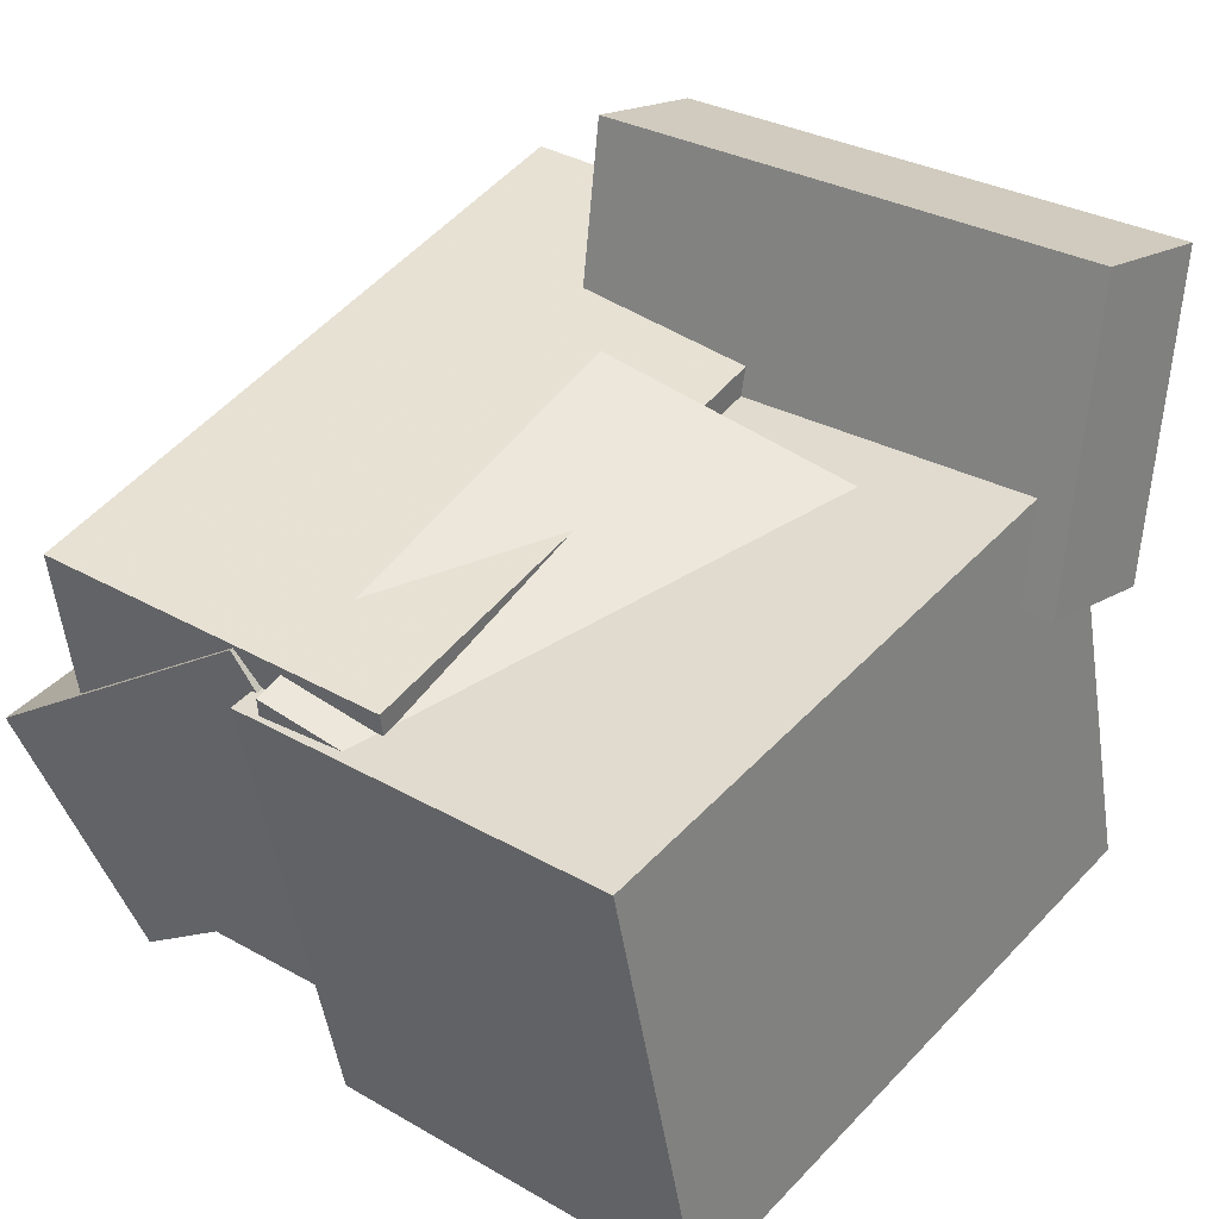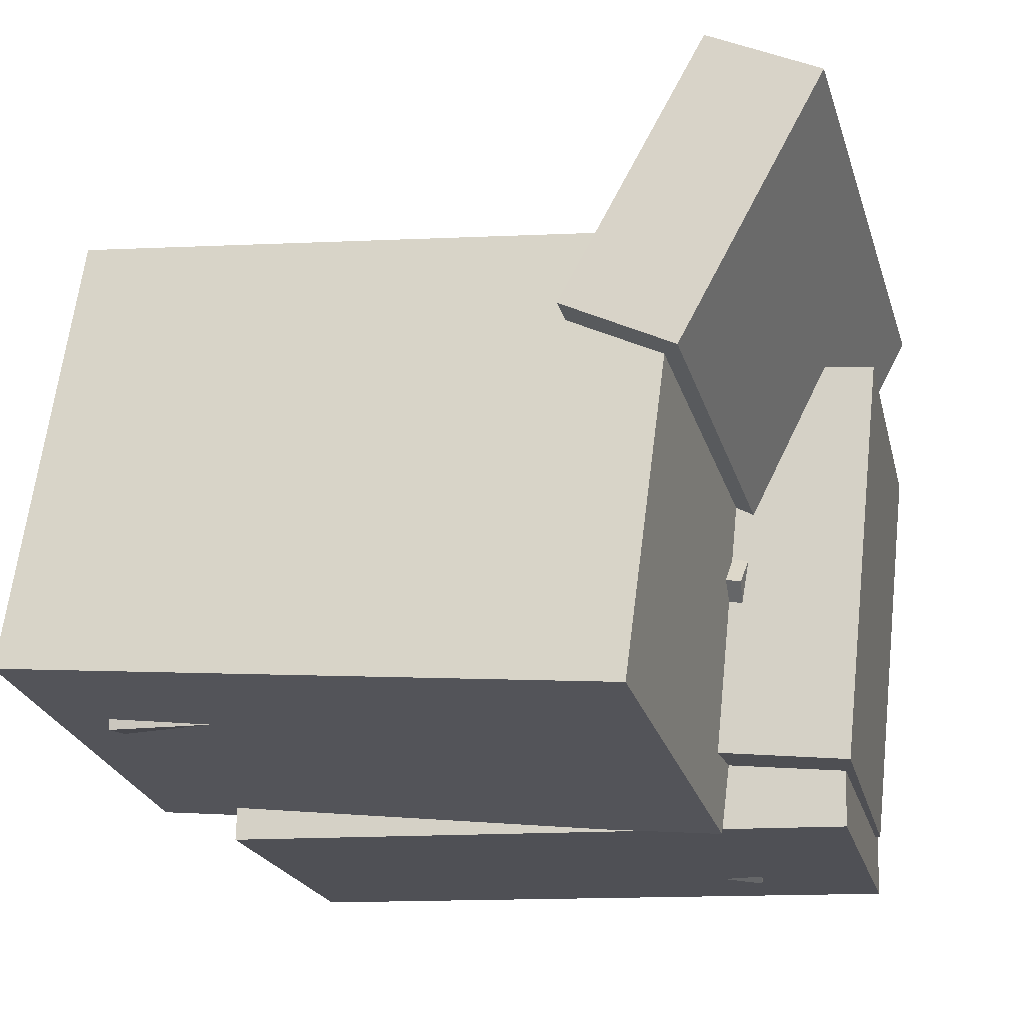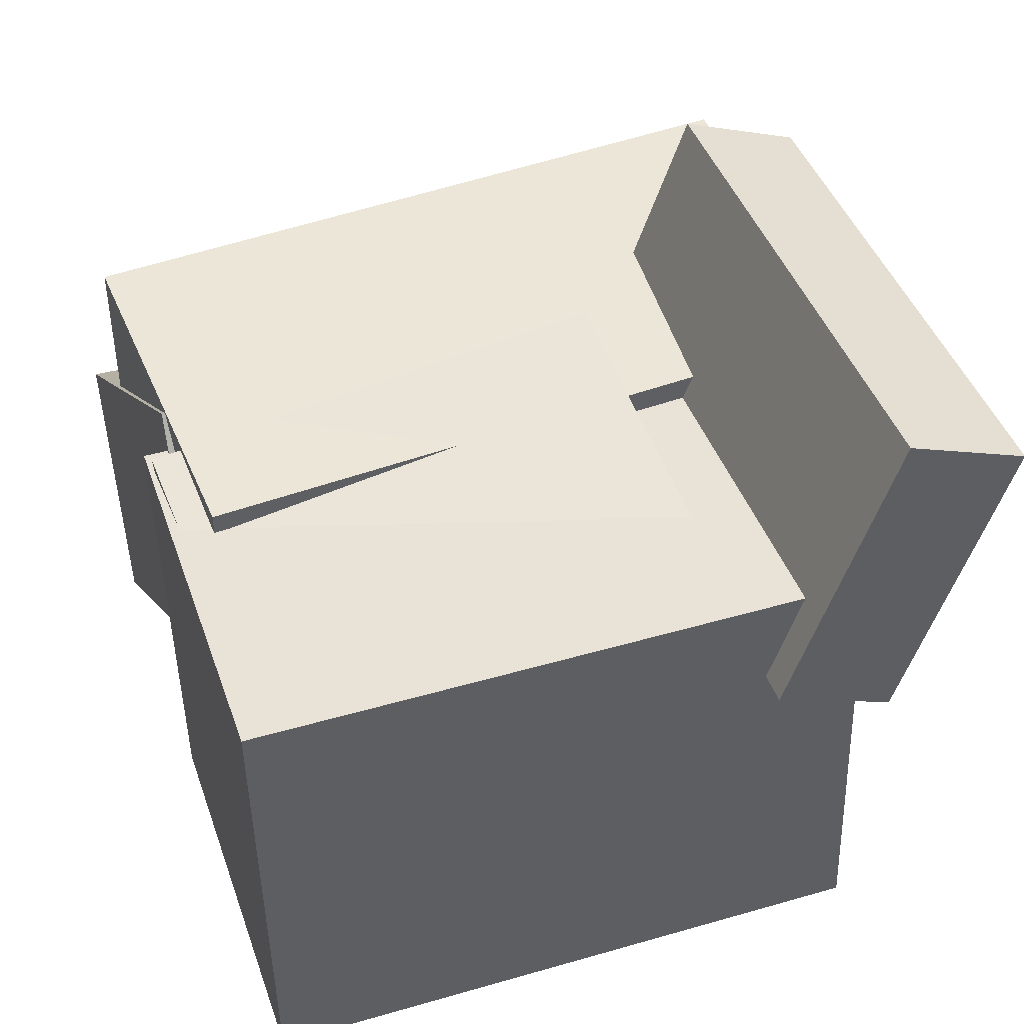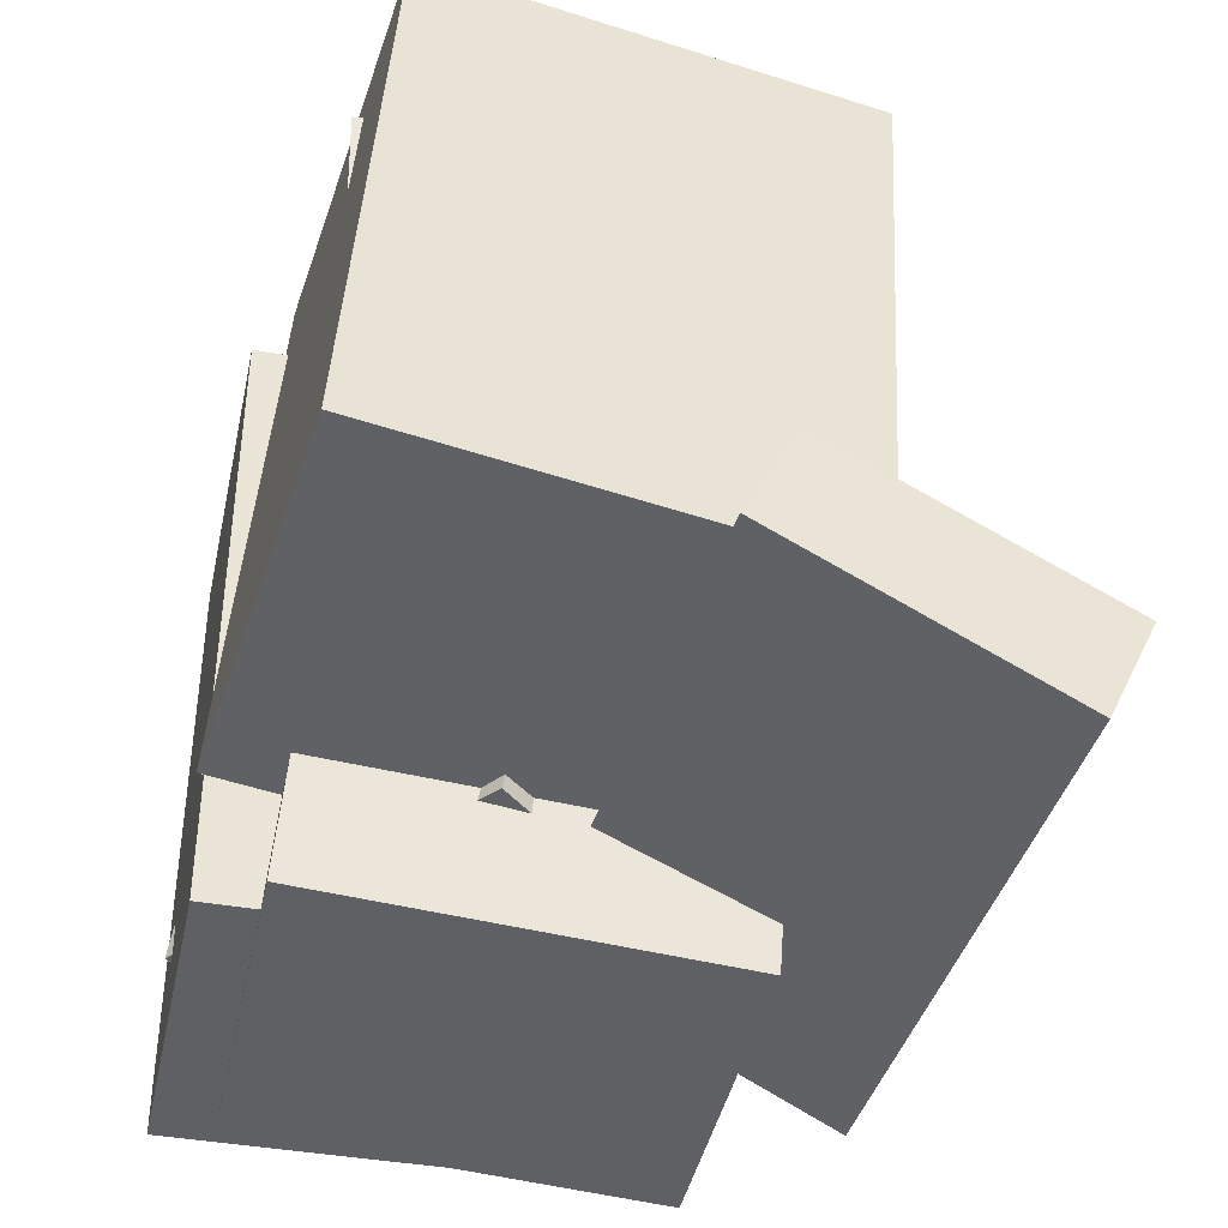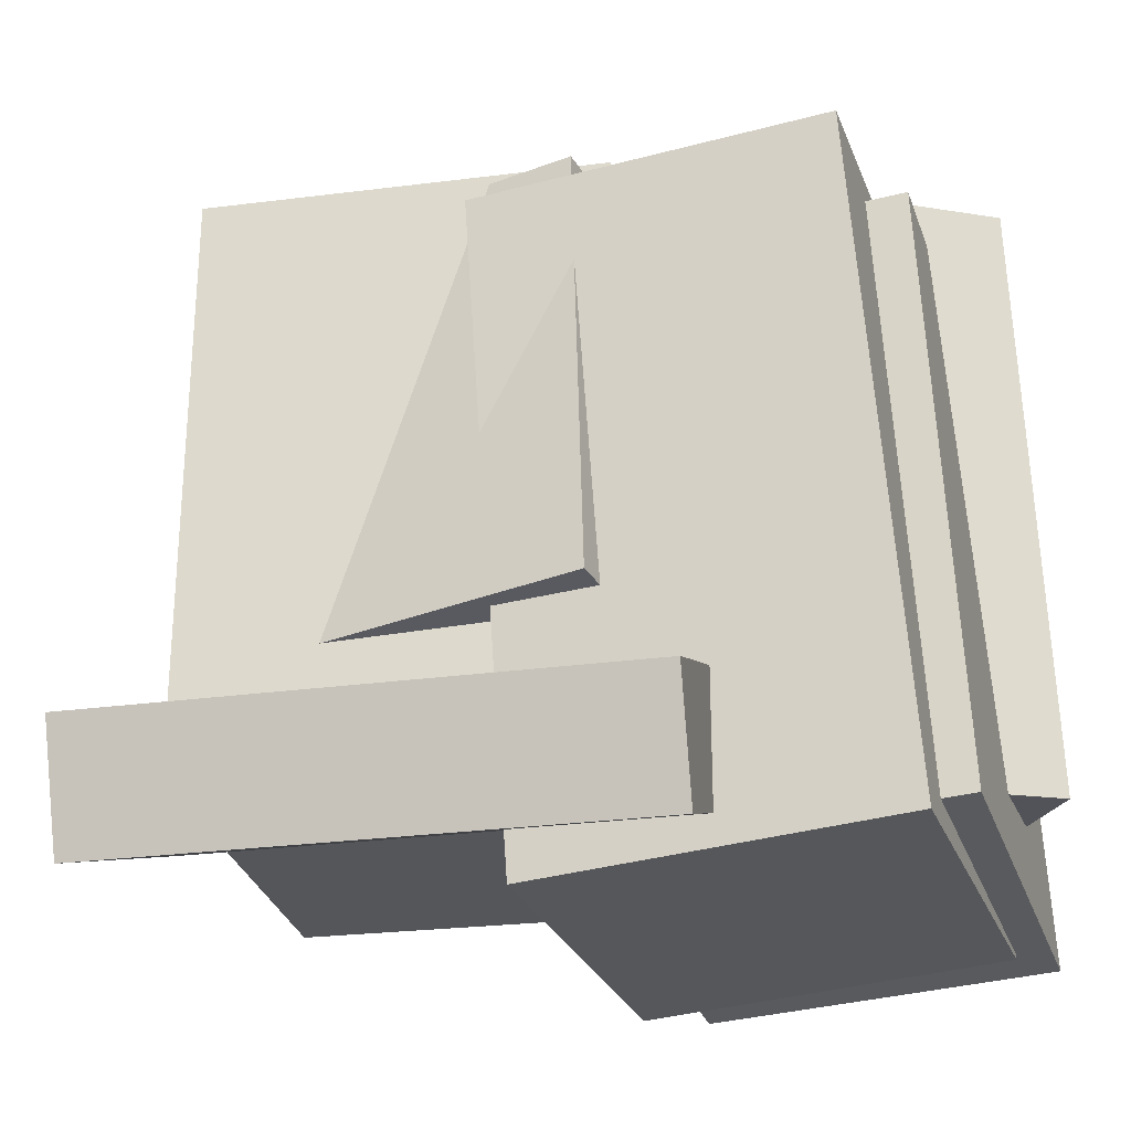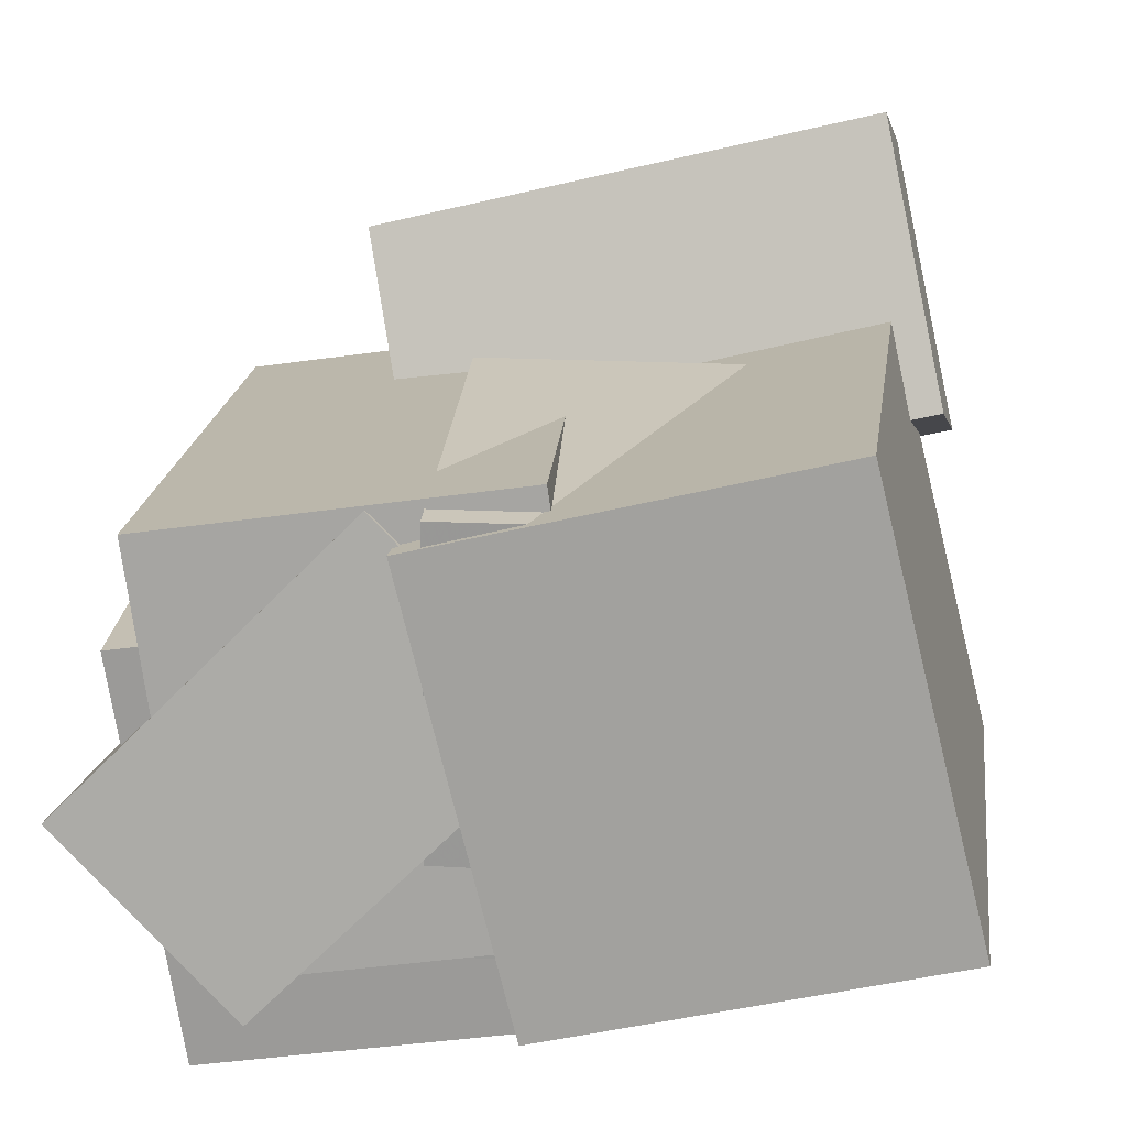
<metadata>
{"format":"obj","ext":"obj","renderer":"f3d","projection":"perspective","resolution":1024,"background":"white","views":[{"elev":50.4,"azim":-141.8,"up":"+Z"},{"elev":-11.3,"azim":-74.7,"up":"+Z"},{"elev":57.1,"azim":-109.9,"up":"+Z"},{"elev":-44.3,"azim":-93.8,"up":"+Y"},{"elev":-29.9,"azim":26.0,"up":"+Y"},{"elev":19.7,"azim":-174.2,"up":"+Z"}]}
</metadata>
<code>
v 0.01596 -0.4291 -0.4071
v 0.08582 -0.424 0.07755
v -0.0139 0.3305 -0.4109
v 0.05596 0.3357 0.07374
v 0.4267 -0.4133 -0.4665
v 0.4965 -0.4081 0.01818
v 0.3968 0.3464 -0.4703
v 0.4667 0.3516 0.01436
f 1.0 7.0 5.0
f 1.0 3.0 7.0
f 1.0 4.0 3.0
f 1.0 2.0 4.0
f 3.0 8.0 7.0
f 3.0 4.0 8.0
f 5.0 7.0 8.0
f 5.0 8.0 6.0
f 1.0 5.0 6.0
f 1.0 6.0 2.0
f 2.0 6.0 8.0
f 2.0 8.0 4.0
v -0.4761 -0.274 -0.2922
v -0.3433 -0.3092 0.2278
v -0.4523 0.4494 -0.2493
v -0.3196 0.4143 0.2707
v 8.45e-05 -0.2824 -0.4143
v 0.1328 -0.3176 0.1057
v 0.02379 0.4411 -0.3714
v 0.1565 0.4059 0.1486
f 9.0 15.0 13.0
f 9.0 11.0 15.0
f 9.0 12.0 11.0
f 9.0 10.0 12.0
f 11.0 16.0 15.0
f 11.0 12.0 16.0
f 13.0 15.0 16.0
f 13.0 16.0 14.0
f 9.0 13.0 14.0
f 9.0 14.0 10.0
f 10.0 14.0 16.0
f 10.0 16.0 12.0
v -0.2861 -0.1827 -0.2909
v -0.2912 -0.1715 0.1934
v -0.3073 0.3732 -0.3039
v -0.3123 0.3845 0.1803
v 0.1491 -0.166 -0.2867
v 0.1441 -0.1548 0.1975
v 0.128 0.3899 -0.2998
v 0.123 0.4011 0.1844
f 17.0 23.0 21.0
f 17.0 19.0 23.0
f 17.0 20.0 19.0
f 17.0 18.0 20.0
f 19.0 24.0 23.0
f 19.0 20.0 24.0
f 21.0 23.0 24.0
f 21.0 24.0 22.0
f 17.0 21.0 22.0
f 17.0 22.0 18.0
f 18.0 22.0 24.0
f 18.0 24.0 20.0
v -0.03638 -0.317 -0.1168
v 0.175 -0.3465 0.09076
v -0.0274 0.4014 -0.02414
v 0.184 0.372 0.1834
v 0.3035 -0.2774 -0.4573
v 0.5149 -0.3068 -0.2497
v 0.3125 0.4411 -0.3646
v 0.5238 0.4117 -0.157
f 25.0 31.0 29.0
f 25.0 27.0 31.0
f 25.0 28.0 27.0
f 25.0 26.0 28.0
f 27.0 32.0 31.0
f 27.0 28.0 32.0
f 29.0 31.0 32.0
f 29.0 32.0 30.0
f 25.0 29.0 30.0
f 25.0 30.0 26.0
f 26.0 30.0 32.0
f 26.0 32.0 28.0
v -0.4219 -0.3218 0.07581
v -0.3438 -0.4749 0.3997
v -0.4051 -0.1848 0.1365
v -0.327 -0.3379 0.4604
v 0.2026 -0.33 -0.07853
v 0.2807 -0.483 0.2454
v 0.2194 -0.1929 -0.01782
v 0.2975 -0.346 0.3061
f 33.0 39.0 37.0
f 33.0 35.0 39.0
f 33.0 36.0 35.0
f 33.0 34.0 36.0
f 35.0 40.0 39.0
f 35.0 36.0 40.0
f 37.0 39.0 40.0
f 37.0 40.0 38.0
f 33.0 37.0 38.0
f 33.0 38.0 34.0
f 34.0 38.0 40.0
f 34.0 40.0 36.0
v -0.03421 -0.4423 -0.3327
v 0.03575 -0.4739 0.1543
v -0.06781 0.3901 -0.274
v 0.002147 0.3586 0.213
v 0.3978 -0.4206 -0.3934
v 0.4678 -0.4521 0.09362
v 0.3642 0.4118 -0.3347
v 0.4342 0.3803 0.1523
f 41.0 47.0 45.0
f 41.0 43.0 47.0
f 41.0 44.0 43.0
f 41.0 42.0 44.0
f 43.0 48.0 47.0
f 43.0 44.0 48.0
f 45.0 47.0 48.0
f 45.0 48.0 46.0
f 41.0 45.0 46.0
f 41.0 46.0 42.0
f 42.0 46.0 48.0
f 42.0 48.0 44.0

</code>
